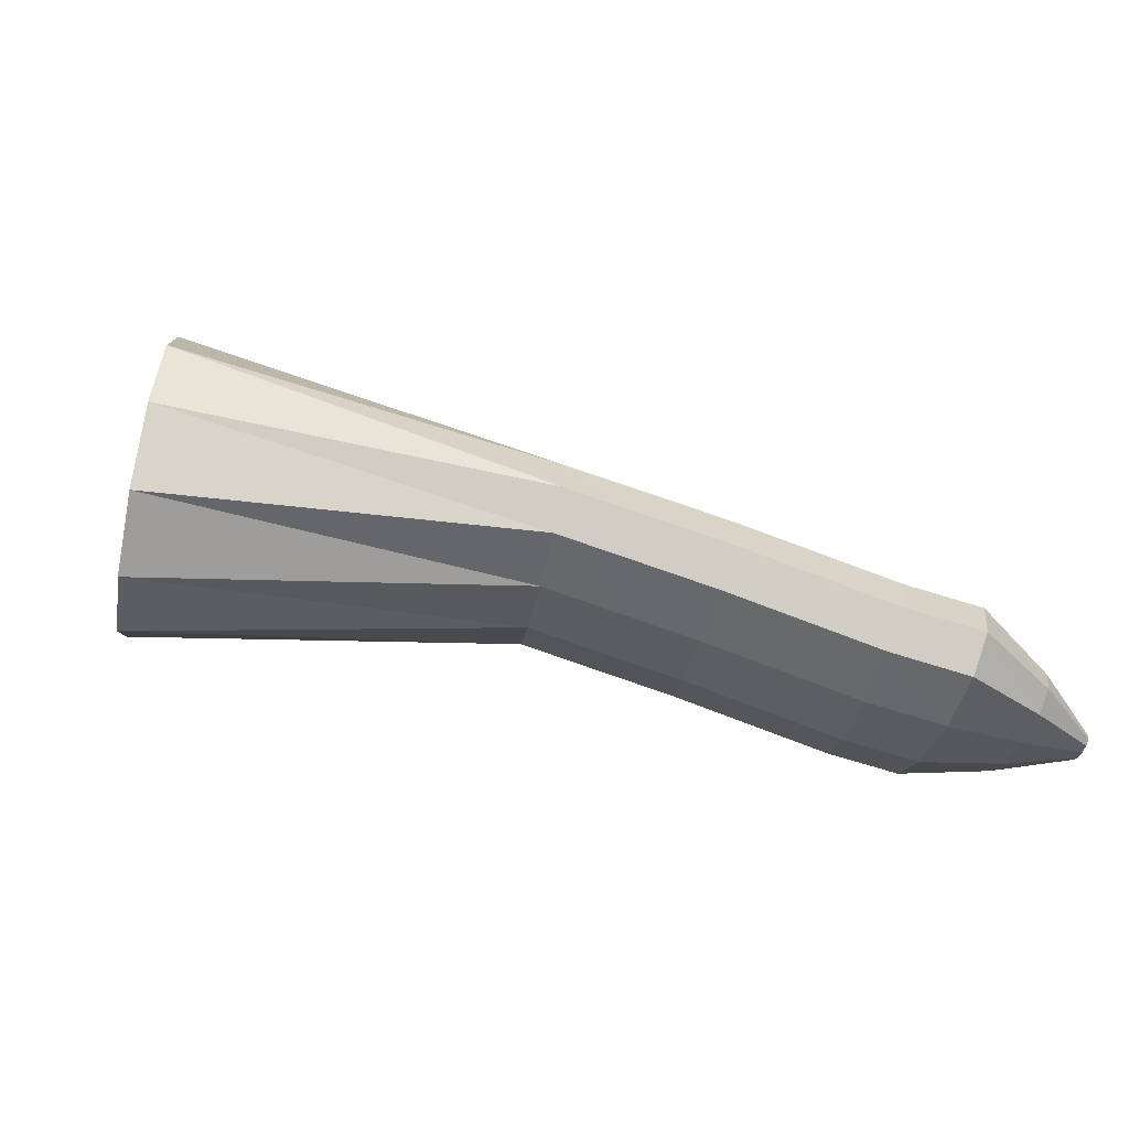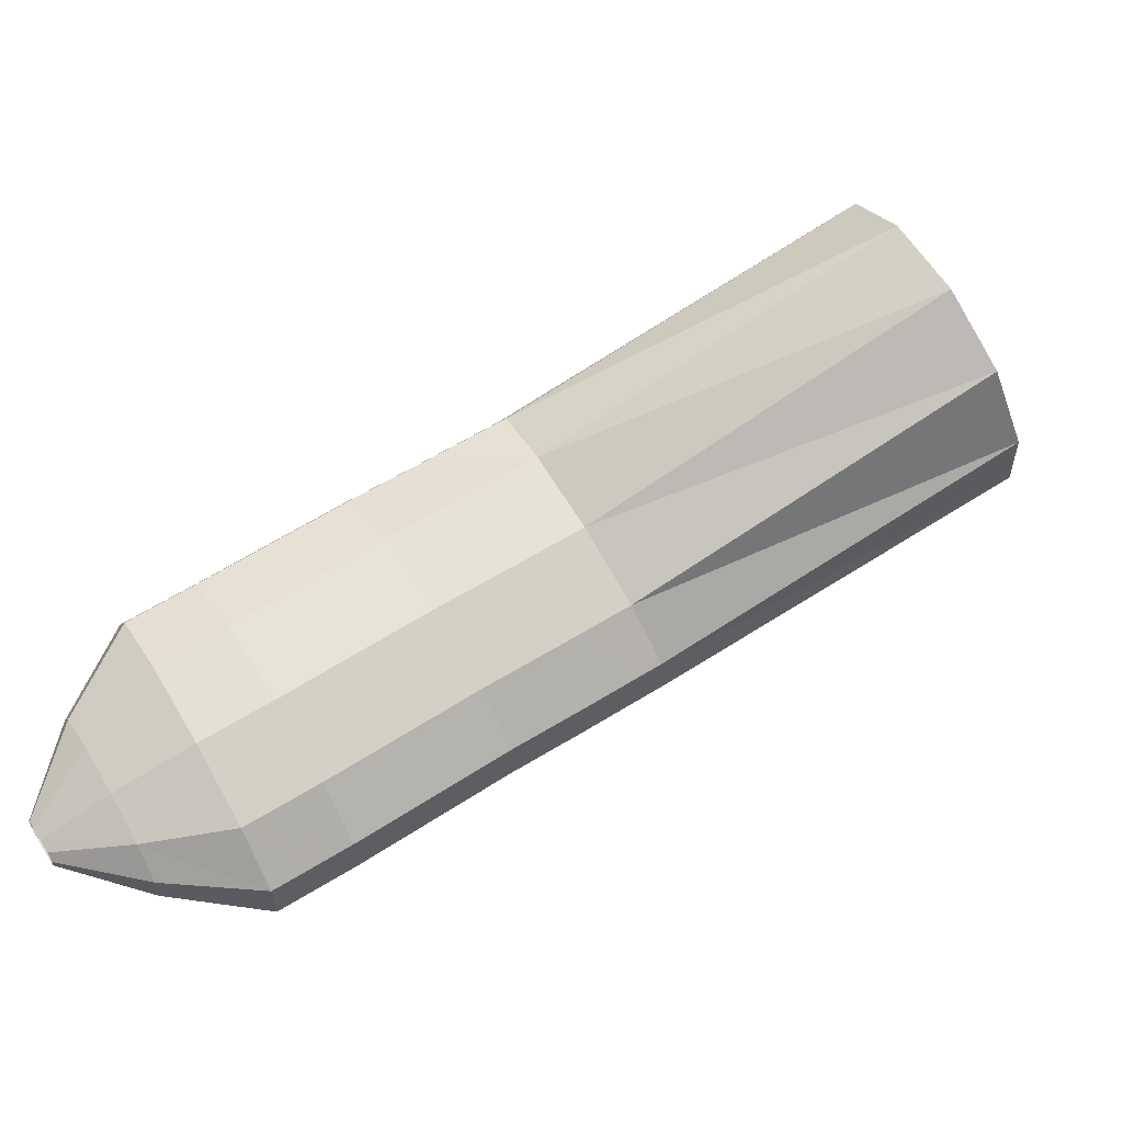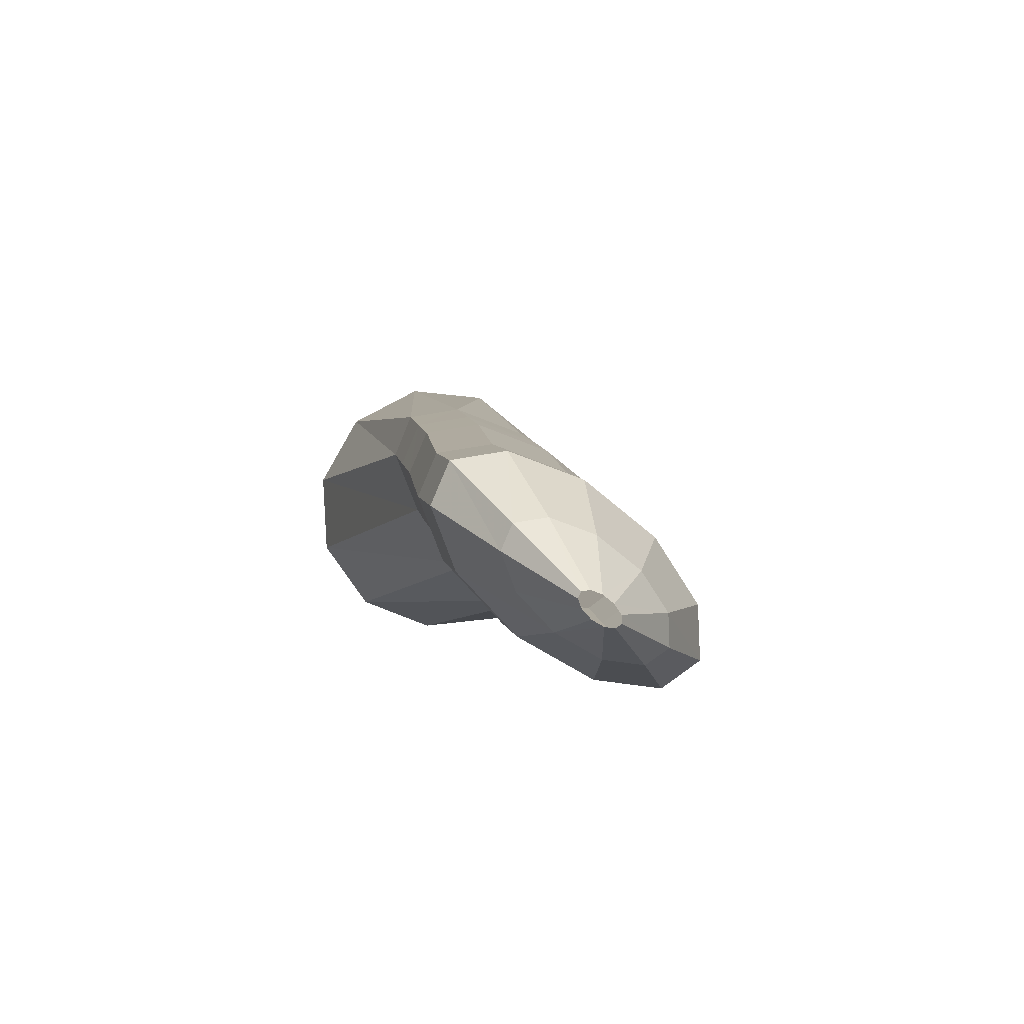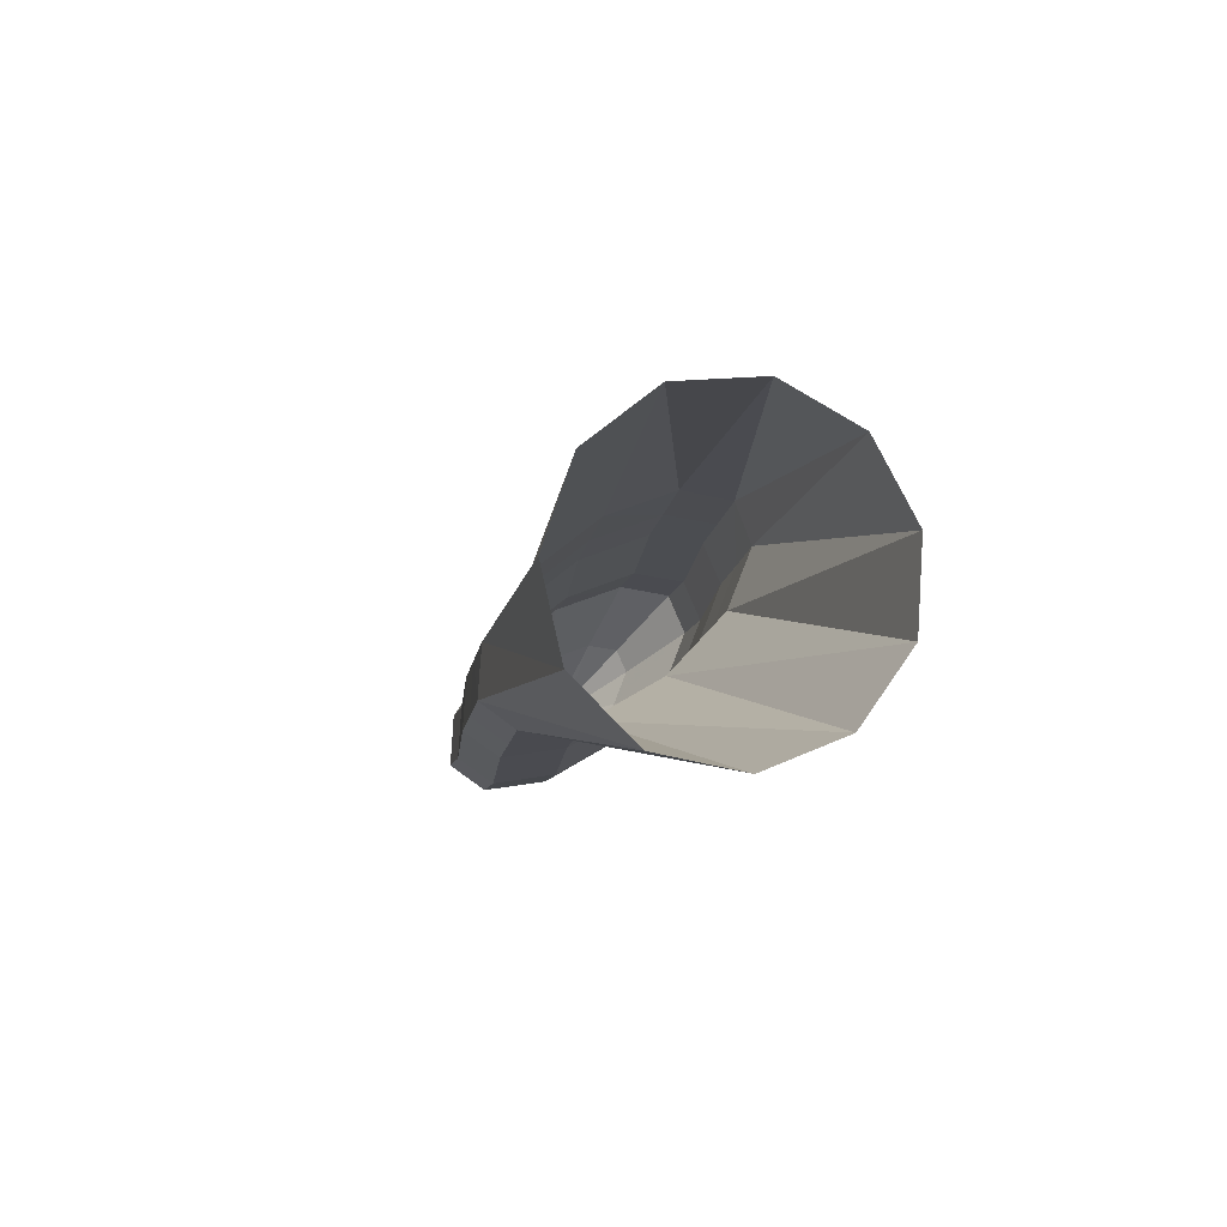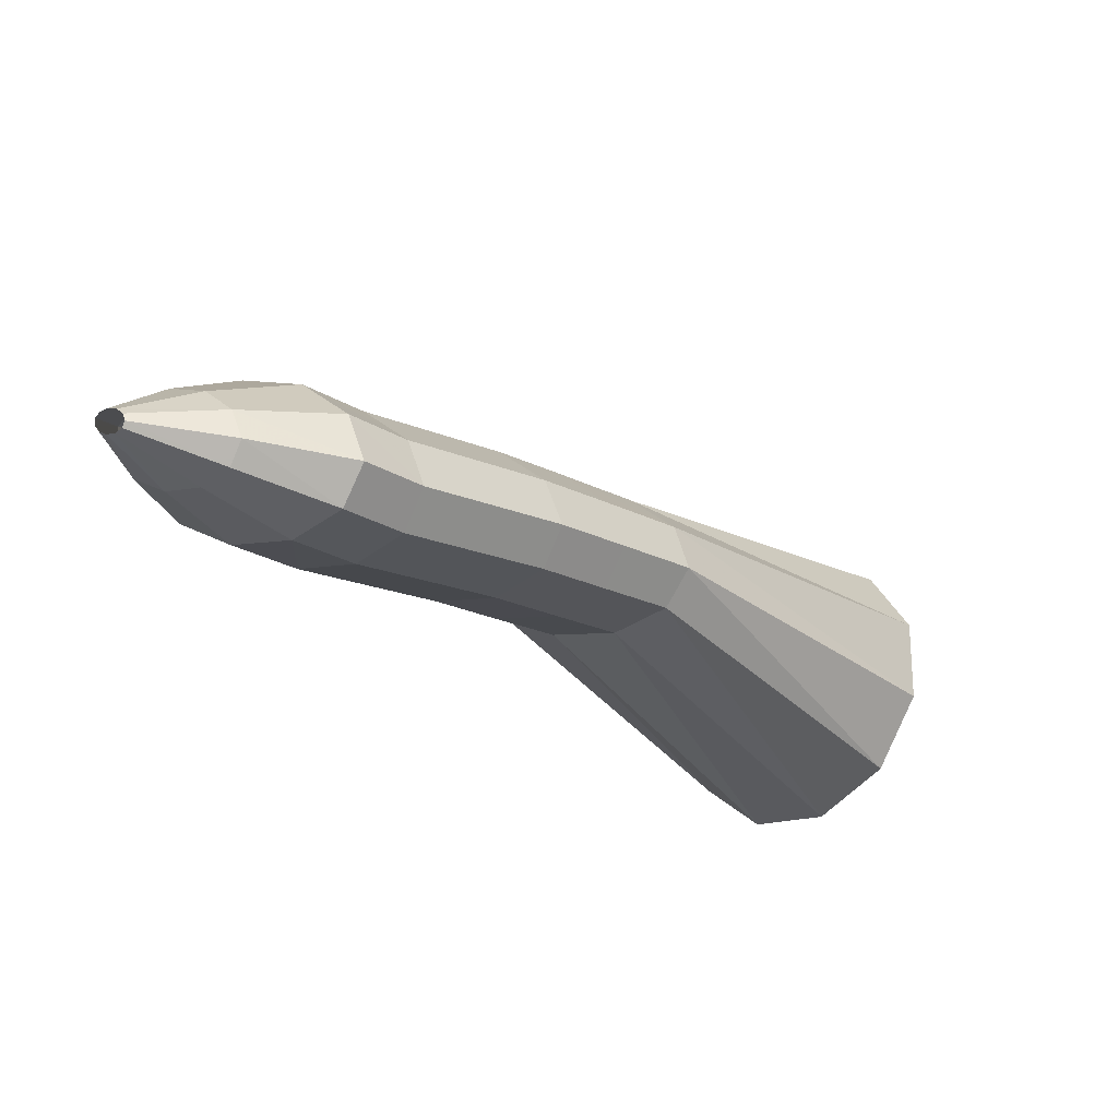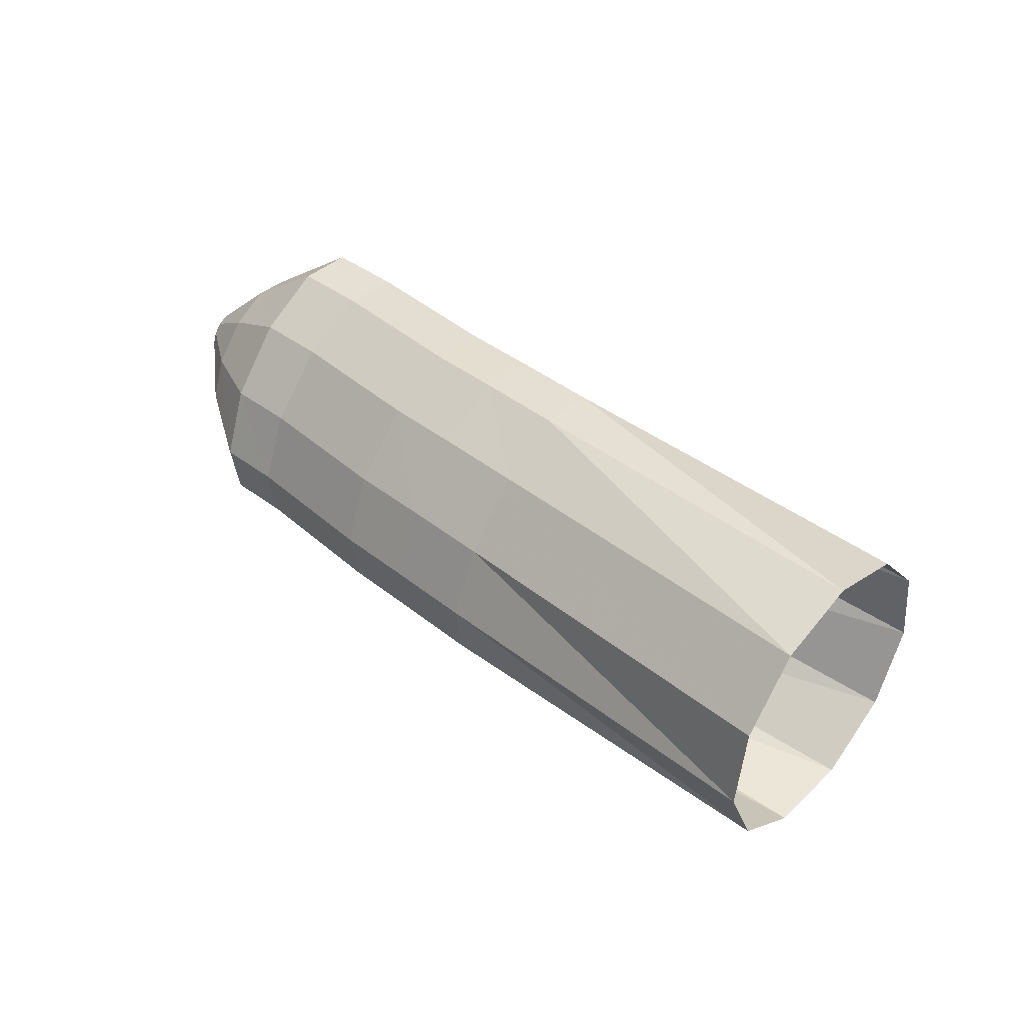
<metadata>
{"format":"obj","ext":"obj","renderer":"f3d","projection":"perspective","resolution":1024,"background":"white","views":[{"elev":13.2,"azim":150.0,"up":"+Y"},{"elev":-39.2,"azim":27.0,"up":"+Z"},{"elev":-10.5,"azim":-132.8,"up":"+Y"},{"elev":6.8,"azim":47.7,"up":"+Y"},{"elev":-44.0,"azim":-77.4,"up":"+Y"},{"elev":60.0,"azim":10.8,"up":"+Y"}]}
</metadata>
<code>
g tube1
v 112.4 115.3 174.4
v 112.5 115.6 174.2
v 112.4 115.8 174
v 112.3 116 174
v 112.2 116.1 174.2
v 112 116 174.5
v 111.9 115.7 174.9
v 111.8 115.4 175.1
v 111.9 115.2 175.2
v 112 115.1 175
v 112.2 115.1 174.8
v 112.4 115.3 174.4
v 114.7 115.2 175.3
v 115.1 116.3 174.1
v 115 117.4 173.5
v 114.6 118.2 173.5
v 114 118.4 174.3
v 113.3 117.9 175.6
v 112.8 117 176.9
v 112.7 115.8 177.9
v 112.9 114.9 178.2
v 113.5 114.4 177.7
v 114.2 114.5 176.6
v 114.7 115.2 175.3
v 117.4 115.4 176.3
v 117.9 117.2 174.3
v 117.9 119.1 173.3
v 117.2 120.4 173.5
v 116.2 120.7 174.8
v 115.2 120 177
v 114.4 118.4 179.2
v 114.1 116.5 180.8
v 114.5 114.9 181.2
v 115.4 114 180.4
v 116.4 114.2 178.6
v 117.4 115.4 176.3
v 119.5 116.1 177.6
v 120.1 118 175.7
v 120.1 119.9 174.7
v 119.4 121.1 174.8
v 118.4 121.4 176.2
v 117.2 120.7 178.2
v 116.3 119.1 180.4
v 116 117.1 181.9
v 116.4 115.5 182.4
v 117.3 114.7 181.6
v 118.4 114.9 179.8
v 119.5 116.1 177.6
v 123.6 117.9 180.7
v 124.2 119.8 178.8
v 124.2 121.6 177.8
v 123.5 122.9 177.9
v 122.4 123.2 179.3
v 121.3 122.4 181.3
v 120.4 120.8 183.5
v 120.1 118.9 185
v 120.5 117.3 185.5
v 121.4 116.4 184.7
v 122.6 116.7 182.9
v 123.6 117.9 180.7
v 125.7 118.8 182.1
v 126.3 120.6 180.2
v 126.2 122.5 179.1
v 125.6 123.8 179.3
v 124.5 124.1 180.7
v 123.4 123.3 182.8
v 122.6 121.7 184.9
v 122.3 119.8 186.5
v 122.6 118.1 186.9
v 123.5 117.3 186.1
v 124.6 117.5 184.3
v 125.7 118.8 182.1
v 127.7 119.6 183.5
v 128.3 121.5 181.6
v 128.4 123.3 180.7
v 127.9 124.7 180.9
v 127 125 182.4
v 126 124.3 184.5
v 125.2 122.7 186.7
v 124.8 120.8 188.2
v 125 119.1 188.5
v 125.7 118.2 187.6
v 126.7 118.4 185.8
v 127.7 119.6 183.5
v 139.7 119.9 188.5
v 140.2 122.1 186.7
v 139.9 124.9 186.2
v 138.9 127.3 187.1
v 137.5 128.7 189.1
v 136.2 128.6 191.6
v 135.3 127 193.8
v 135.2 124.5 194.9
v 135.9 121.7 194.7
v 137.2 119.7 193.2
v 138.6 119.1 190.9
v 139.7 119.9 188.5
f 1 2 14
f 14 13 1
f 2 3 15
f 15 14 2
f 3 4 16
f 16 15 3
f 4 5 17
f 17 16 4
f 5 6 18
f 18 17 5
f 6 7 19
f 19 18 6
f 7 8 20
f 20 19 7
f 8 9 21
f 21 20 8
f 9 10 22
f 22 21 9
f 10 11 23
f 23 22 10
f 11 12 24
f 24 23 11
f 13 14 26
f 26 25 13
f 14 15 27
f 27 26 14
f 15 16 28
f 28 27 15
f 16 17 29
f 29 28 16
f 17 18 30
f 30 29 17
f 18 19 31
f 31 30 18
f 19 20 32
f 32 31 19
f 20 21 33
f 33 32 20
f 21 22 34
f 34 33 21
f 22 23 35
f 35 34 22
f 23 24 36
f 36 35 23
f 25 26 38
f 38 37 25
f 26 27 39
f 39 38 26
f 27 28 40
f 40 39 27
f 28 29 41
f 41 40 28
f 29 30 42
f 42 41 29
f 30 31 43
f 43 42 30
f 31 32 44
f 44 43 31
f 32 33 45
f 45 44 32
f 33 34 46
f 46 45 33
f 34 35 47
f 47 46 34
f 35 36 48
f 48 47 35
f 37 38 50
f 50 49 37
f 38 39 51
f 51 50 38
f 39 40 52
f 52 51 39
f 40 41 53
f 53 52 40
f 41 42 54
f 54 53 41
f 42 43 55
f 55 54 42
f 43 44 56
f 56 55 43
f 44 45 57
f 57 56 44
f 45 46 58
f 58 57 45
f 46 47 59
f 59 58 46
f 47 48 60
f 60 59 47
f 49 50 62
f 62 61 49
f 50 51 63
f 63 62 50
f 51 52 64
f 64 63 51
f 52 53 65
f 65 64 52
f 53 54 66
f 66 65 53
f 54 55 67
f 67 66 54
f 55 56 68
f 68 67 55
f 56 57 69
f 69 68 56
f 57 58 70
f 70 69 57
f 58 59 71
f 71 70 58
f 59 60 72
f 72 71 59
f 61 62 74
f 74 73 61
f 62 63 75
f 75 74 62
f 63 64 76
f 76 75 63
f 64 65 77
f 77 76 64
f 65 66 78
f 78 77 65
f 66 67 79
f 79 78 66
f 67 68 80
f 80 79 67
f 68 69 81
f 81 80 68
f 69 70 82
f 82 81 69
f 70 71 83
f 83 82 70
f 71 72 84
f 84 83 71
f 73 74 86
f 86 85 73
f 74 75 87
f 87 86 74
f 75 76 88
f 88 87 75
f 76 77 89
f 89 88 76
f 77 78 90
f 90 89 77
f 78 79 91
f 91 90 78
f 79 80 92
f 92 91 79
f 80 81 93
f 93 92 80
f 81 82 94
f 94 93 81
f 82 83 95
f 95 94 82
f 83 84 96
f 96 95 83
g

</code>
